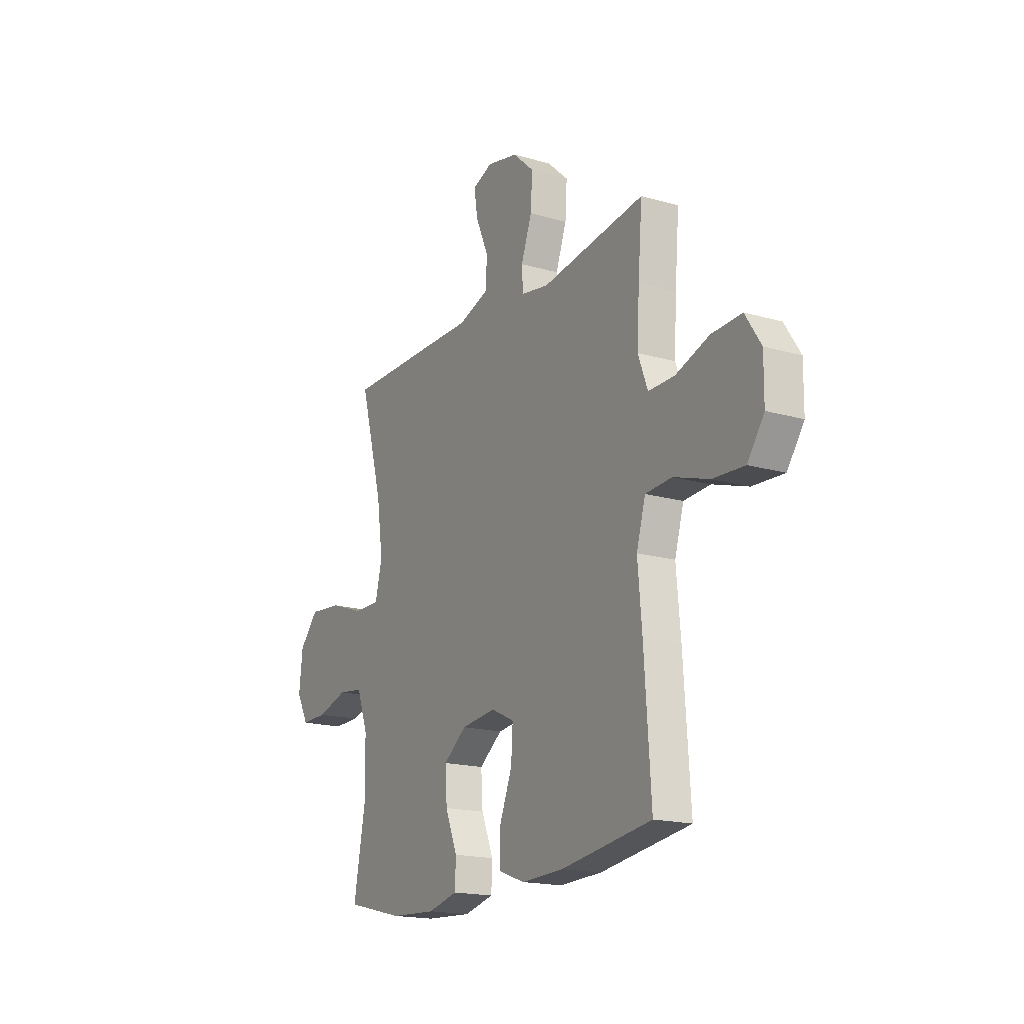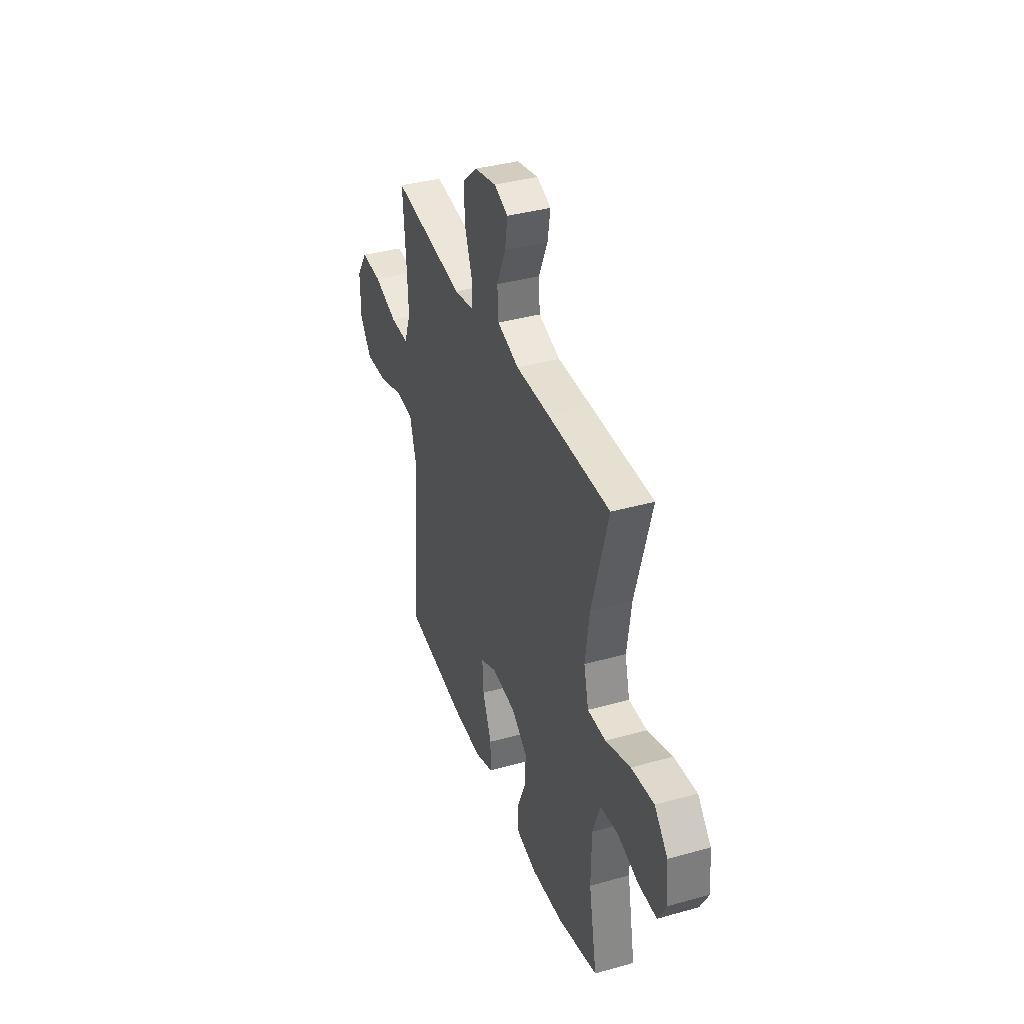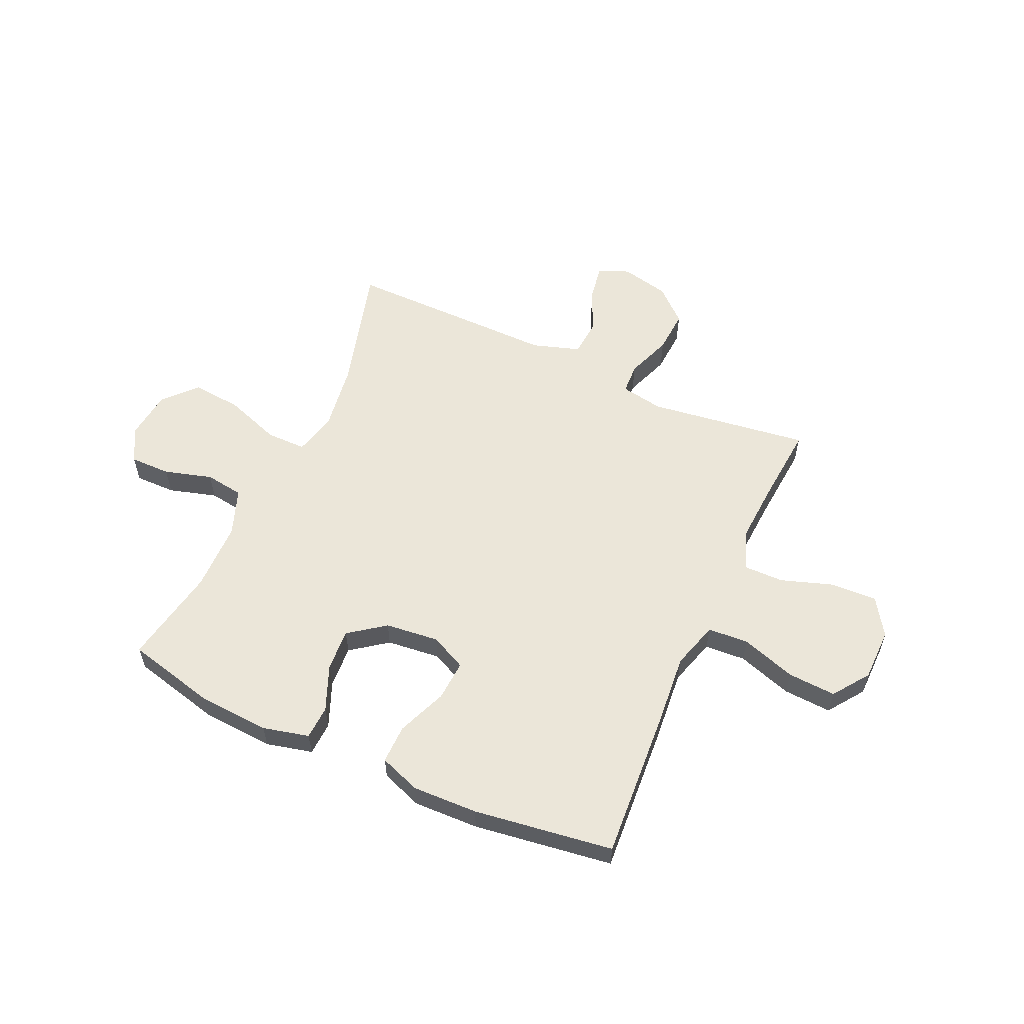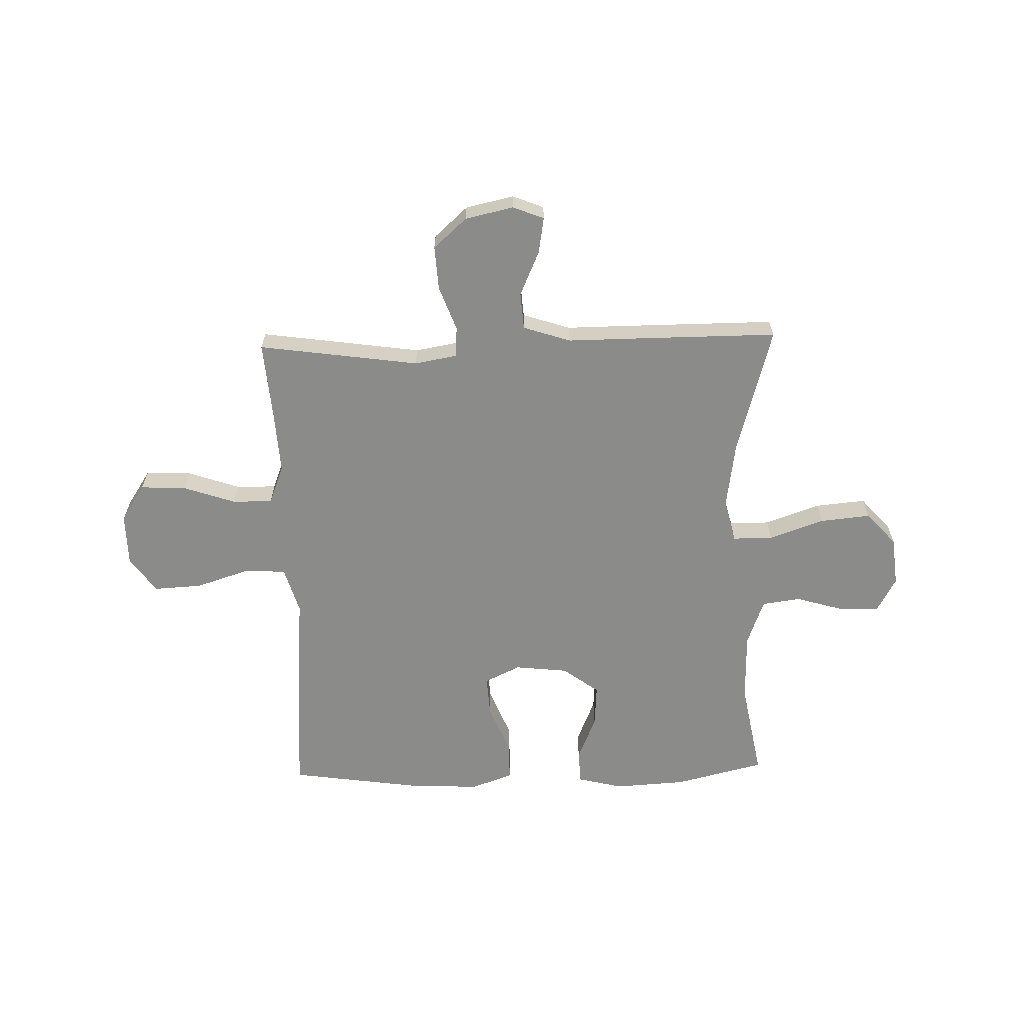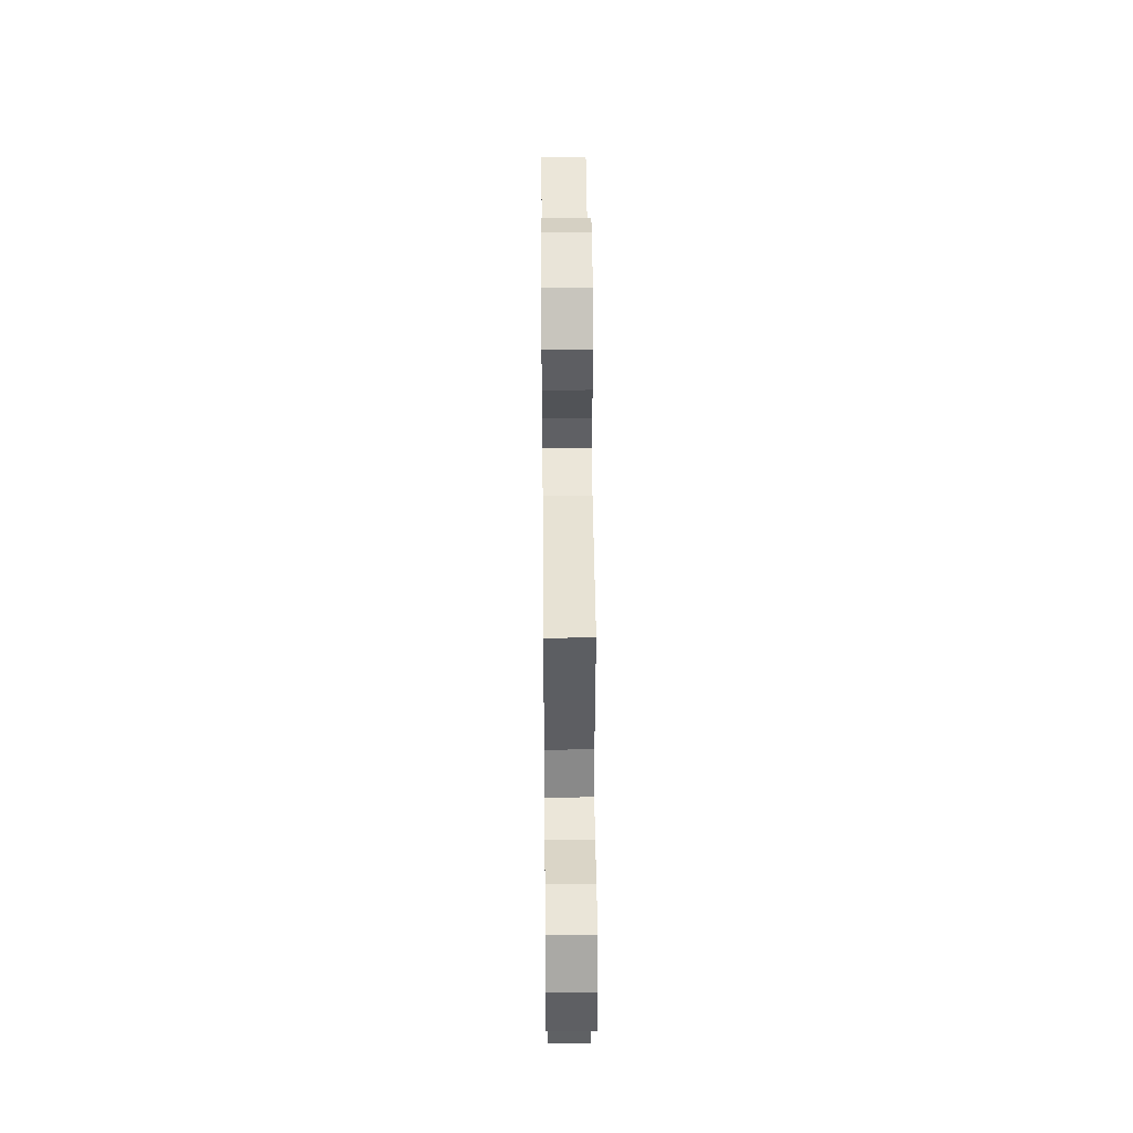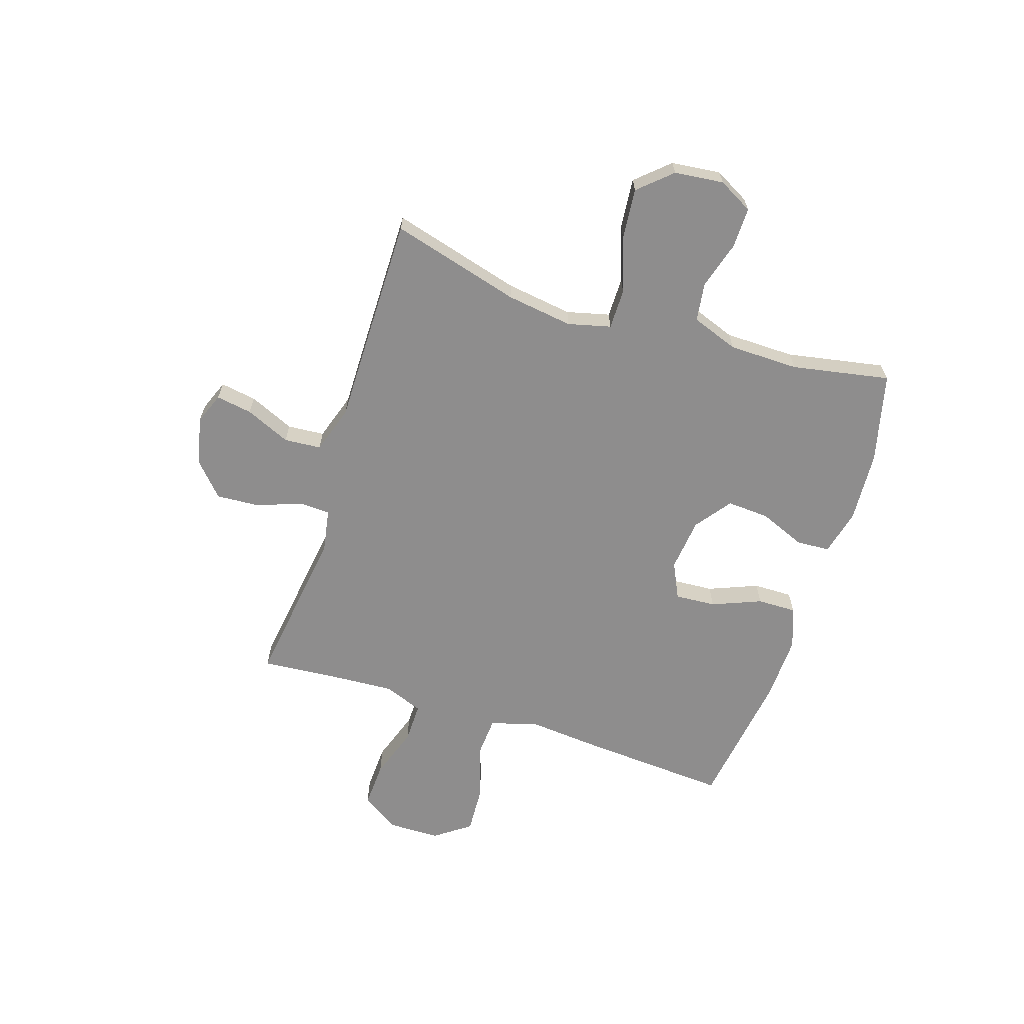
<metadata>
{"format":"obj","ext":"obj","renderer":"f3d","projection":"perspective","resolution":1024,"background":"white","views":[{"elev":-17.7,"azim":-119.5,"up":"+Z"},{"elev":37.8,"azim":70.3,"up":"+Z"},{"elev":57.5,"azim":-155.5,"up":"+Y"},{"elev":-63.7,"azim":1.5,"up":"+Y"},{"elev":47.8,"azim":-90.5,"up":"+Z"},{"elev":-64.7,"azim":72.2,"up":"+Y"}]}
</metadata>
<code>
v -0.5 0.07 -0.5
v -0.481 0.07 -0.221
v -0.469 0.07 -0.086
v -0.495 0.07 0.002
v -0.571 0.07 0.007
v -0.673 0.07 -0.026
v -0.763 0.07 -0.031
v -0.811 0.07 0.036
v -0.812 0.07 0.134
v -0.767 0.07 0.203
v -0.681 0.07 0.199
v -0.584 0.07 0.166
v -0.509 0.07 0.165
v -0.481 0.07 0.238
v -0.488 0.07 0.355
v -0.5 0.07 0.5
v -0.2 0.07 0.458
v -0.12 0.07 0.472
v -0.117 0.07 0.529
v -0.148 0.07 0.613
v -0.153 0.07 0.694
v -0.091 0.07 0.75
v -0.001 0.07 0.77
v 0.057 0.07 0.747
v 0.046 0.07 0.68
v 0.009 0.07 0.596
v 0.014 0.07 0.527
v 0.103 0.07 0.498
v 0.24 0.07 0.499
v 0.5 0.07 0.5
v 0.433 0.07 0.259
v 0.415 0.07 0.135
v 0.435 0.07 0.055
v 0.51 0.07 0.055
v 0.613 0.07 0.091
v 0.707 0.07 0.1
v 0.762 0.07 0.039
v 0.772 0.07 -0.053
v 0.737 0.07 -0.117
v 0.661 0.07 -0.116
v 0.572 0.07 -0.09
v 0.5 0.07 -0.1
v 0.468 0.07 -0.187
v 0.466 0.07 -0.317
v 0.5 0.07 -0.5
v 0.332 0.07 -0.541
v 0.199 0.07 -0.549
v 0.113 0.07 -0.528
v 0.11 0.07 -0.465
v 0.145 0.07 -0.38
v 0.15 0.07 -0.301
v 0.083 0.07 -0.251
v -0.017 0.07 -0.24
v -0.084 0.07 -0.272
v -0.079 0.07 -0.348
v -0.042 0.07 -0.44
v -0.041 0.07 -0.513
v -0.118 0.07 -0.541
v -0.24 0.07 -0.537
v -0.5 0 -0.5
v -0.481 0 -0.221
v -0.469 0 -0.086
v -0.495 0 0.002
v -0.571 0 0.007
v -0.673 0 -0.026
v -0.763 0 -0.031
v -0.811 0 0.036
v -0.812 0 0.134
v -0.767 0 0.203
v -0.681 0 0.199
v -0.584 0 0.166
v -0.509 0 0.165
v -0.481 0 0.238
v -0.488 0 0.355
v -0.5 0 0.5
v -0.2 0 0.458
v -0.12 0 0.472
v -0.117 0 0.529
v -0.148 0 0.613
v -0.153 0 0.694
v -0.091 0 0.75
v -0.001 0 0.77
v 0.057 0 0.747
v 0.046 0 0.68
v 0.009 0 0.596
v 0.014 0 0.527
v 0.103 0 0.498
v 0.24 0 0.499
v 0.5 0 0.5
v 0.433 0 0.259
v 0.415 0 0.135
v 0.435 0 0.055
v 0.51 0 0.055
v 0.613 0 0.091
v 0.707 0 0.1
v 0.762 0 0.039
v 0.772 0 -0.053
v 0.737 0 -0.117
v 0.661 0 -0.116
v 0.572 0 -0.09
v 0.5 0 -0.1
v 0.468 0 -0.187
v 0.466 0 -0.317
v 0.5 0 -0.5
v 0.332 0 -0.541
v 0.199 0 -0.549
v 0.113 0 -0.528
v 0.11 0 -0.465
v 0.145 0 -0.38
v 0.15 0 -0.301
v 0.083 0 -0.251
v -0.017 0 -0.24
v -0.084 0 -0.272
v -0.079 0 -0.348
v -0.042 0 -0.44
v -0.041 0 -0.513
v -0.118 0 -0.541
v -0.24 0 -0.537
f 55 56 57 58
f 54 55 58 59
f 47 48 49 50
f 47 50 51
f 44 45 46 47
f 43 44 47 51
f 42 43 51 52
f 38 39 40 41
f 38 41 42
f 37 38 42
f 34 35 36 37
f 33 34 37 42
f 28 29 30 31
f 27 28 31 32
f 23 24 25 26
f 21 22 23 26
f 19 20 21 26
f 18 19 26 27
f 15 16 17
f 14 15 17 18
f 13 14 18 27
f 9 10 11 12
f 9 12 13
f 8 9 13
f 5 6 7 8
f 4 5 8 13
f 3 4 13 27
f 54 59 1 2
f 53 54 2 3
f 33 42 52 53
f 32 33 53
f 3 27 32 53
f 117 116 115 114
f 118 117 114 113
f 109 108 107 106
f 110 109 106
f 106 105 104 103
f 110 106 103 102
f 111 110 102 101
f 100 99 98 97
f 101 100 97
f 101 97 96
f 96 95 94 93
f 101 96 93 92
f 90 89 88 87
f 91 90 87 86
f 85 84 83 82
f 85 82 81 80
f 85 80 79 78
f 86 85 78 77
f 76 75 74
f 77 76 74 73
f 86 77 73 72
f 71 70 69 68
f 72 71 68
f 72 68 67
f 67 66 65 64
f 72 67 64 63
f 86 72 63 62
f 61 60 118 113
f 62 61 113 112
f 112 111 101 92
f 112 92 91
f 112 91 86 62
f 1 60 61 2
f 2 61 62 3
f 3 62 63 4
f 4 63 64 5
f 5 64 65 6
f 6 65 66 7
f 7 66 67 8
f 8 67 68 9
f 9 68 69 10
f 10 69 70 11
f 11 70 71 12
f 12 71 72 13
f 13 72 73 14
f 14 73 74 15
f 15 74 75 16
f 16 75 76 17
f 17 76 77 18
f 18 77 78 19
f 19 78 79 20
f 20 79 80 21
f 21 80 81 22
f 22 81 82 23
f 23 82 83 24
f 24 83 84 25
f 25 84 85 26
f 26 85 86 27
f 27 86 87 28
f 28 87 88 29
f 29 88 89 30
f 30 89 90 31
f 31 90 91 32
f 32 91 92 33
f 33 92 93 34
f 34 93 94 35
f 35 94 95 36
f 36 95 96 37
f 37 96 97 38
f 38 97 98 39
f 39 98 99 40
f 40 99 100 41
f 41 100 101 42
f 42 101 102 43
f 43 102 103 44
f 44 103 104 45
f 45 104 105 46
f 46 105 106 47
f 47 106 107 48
f 48 107 108 49
f 49 108 109 50
f 50 109 110 51
f 51 110 111 52
f 52 111 112 53
f 53 112 113 54
f 54 113 114 55
f 55 114 115 56
f 56 115 116 57
f 57 116 117 58
f 58 117 118 59
f 59 118 60 1

</code>
